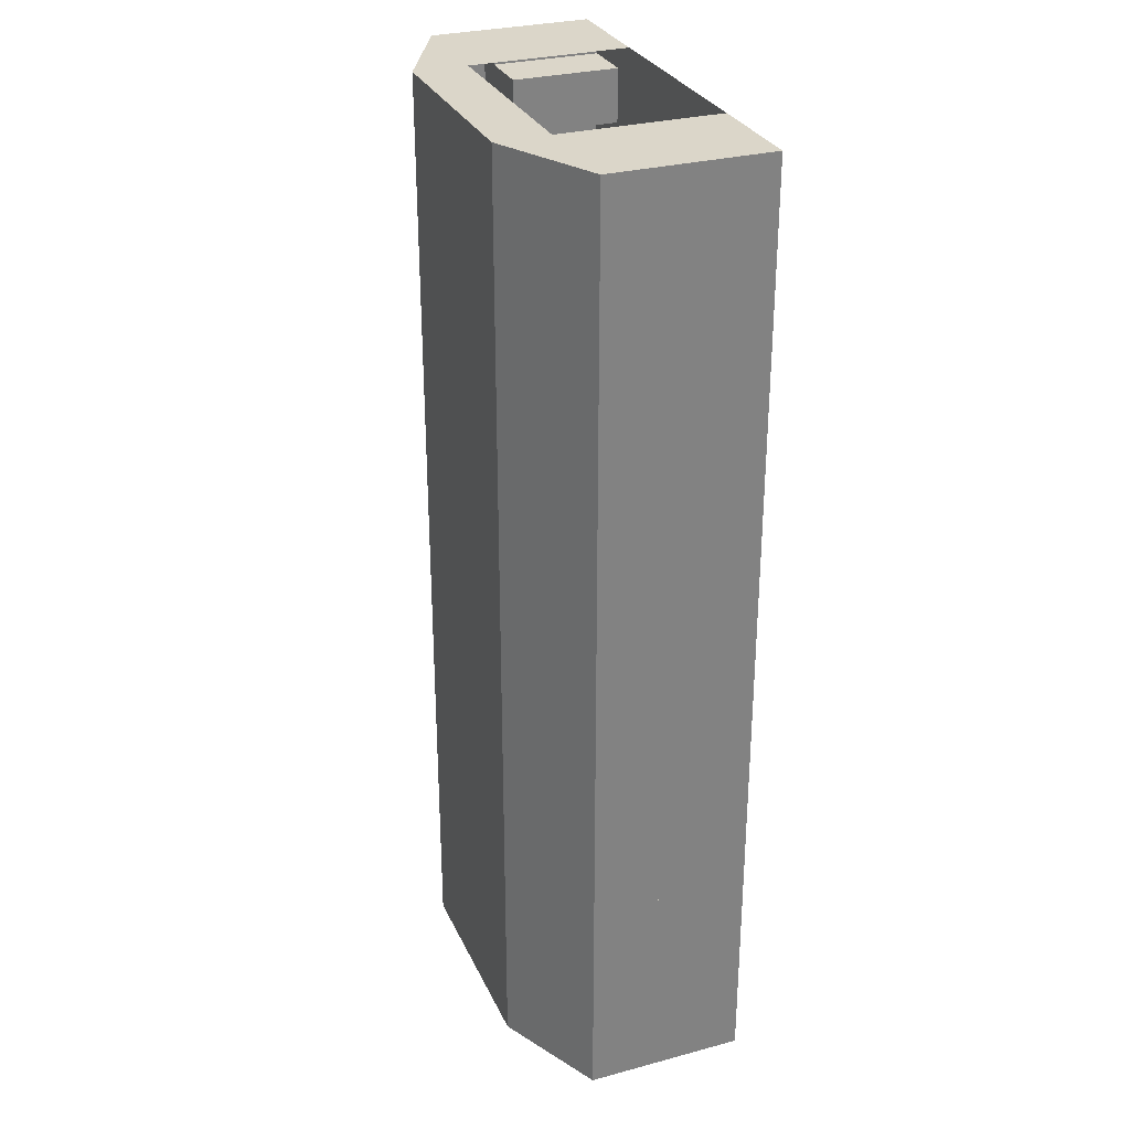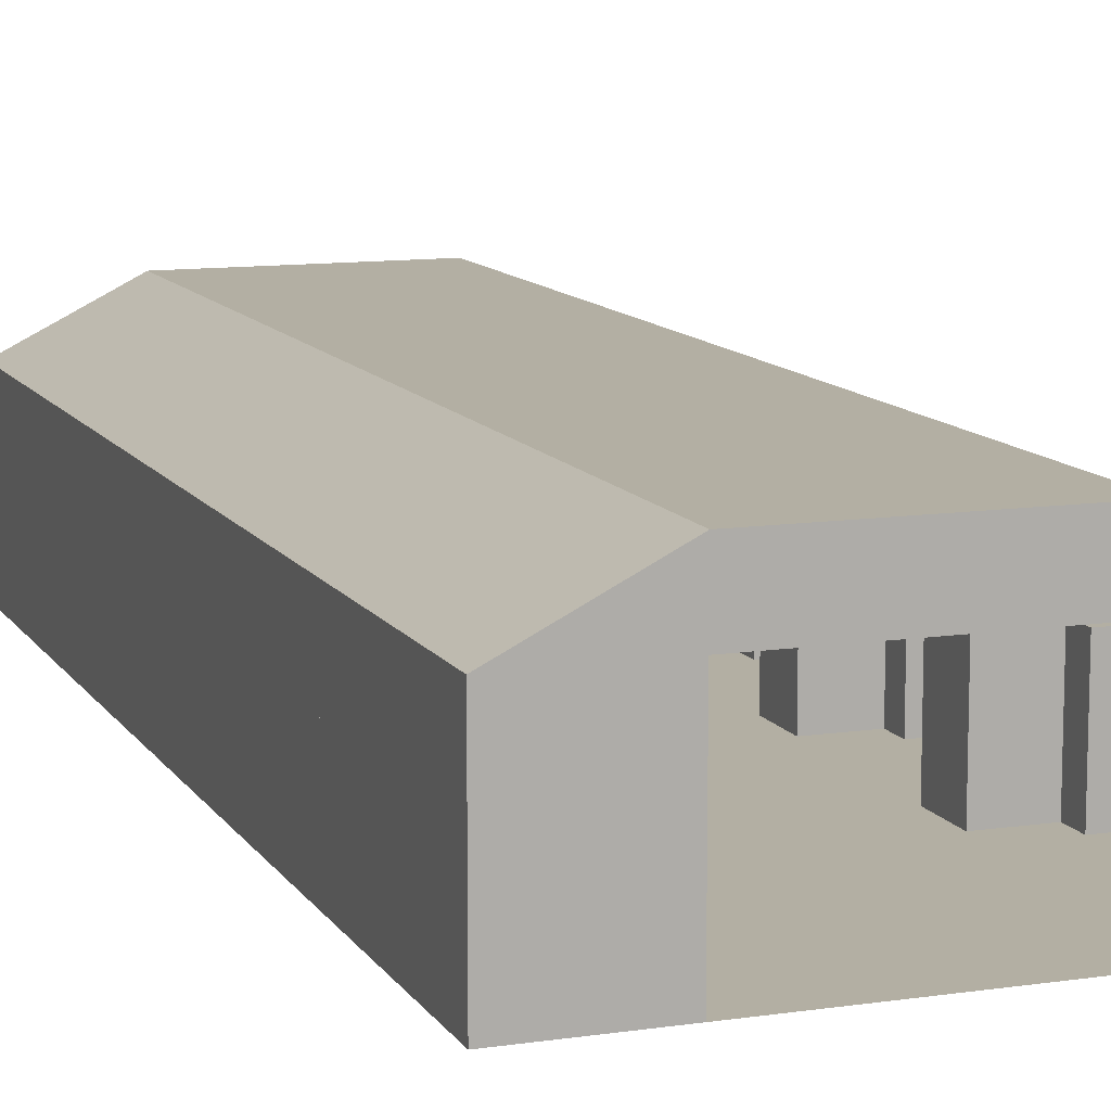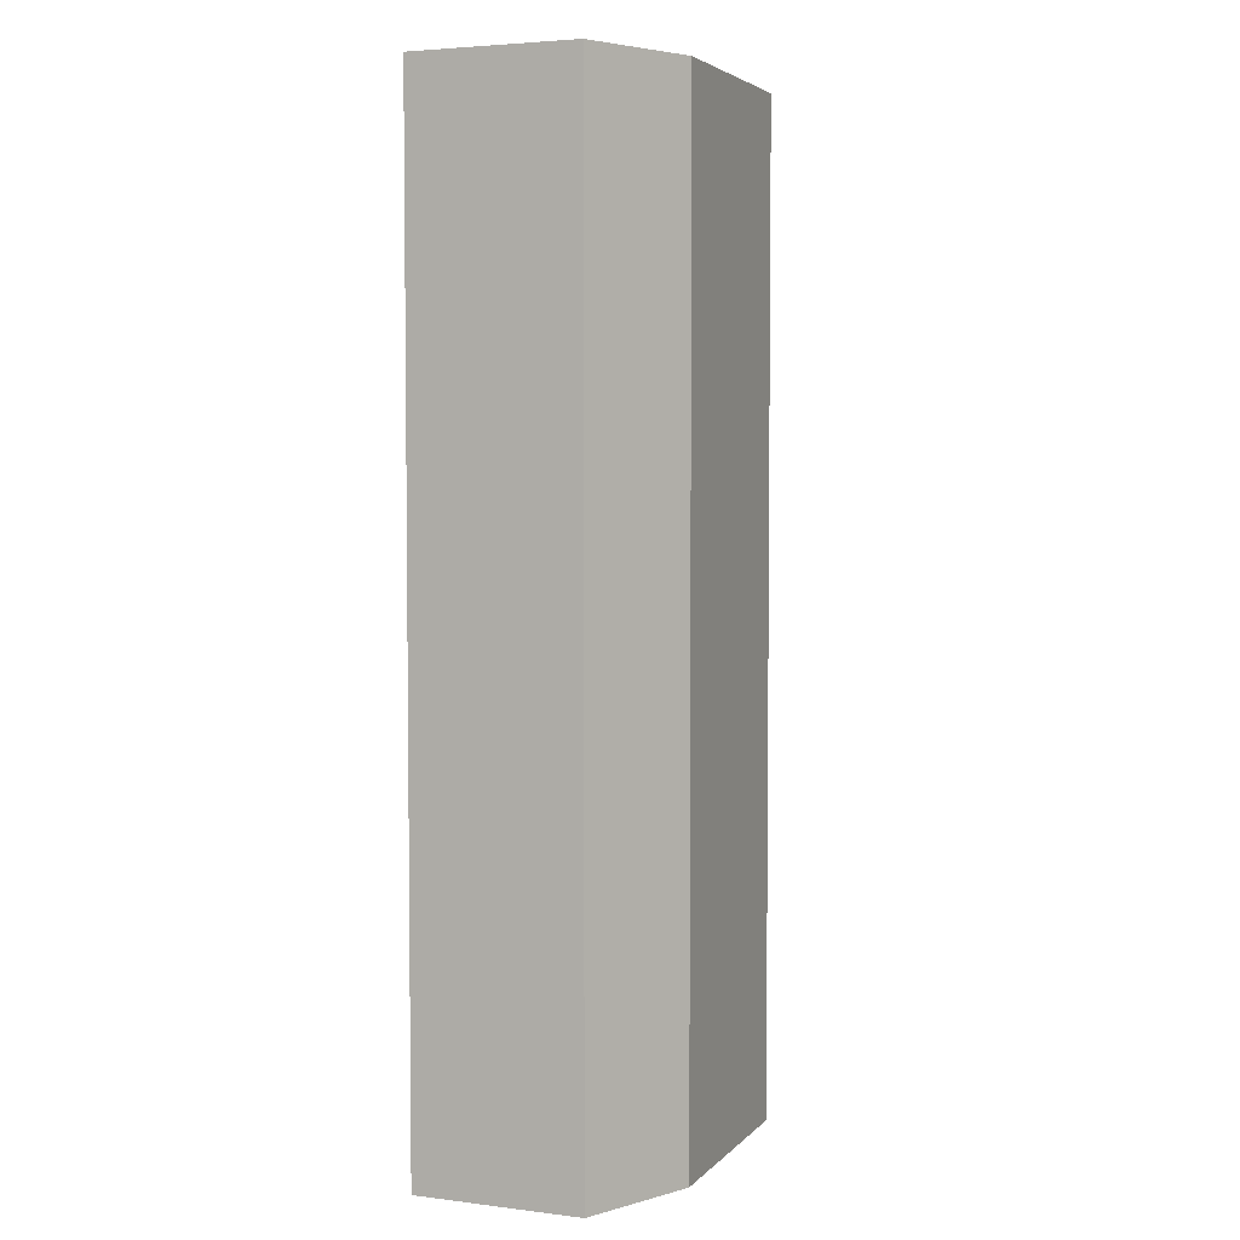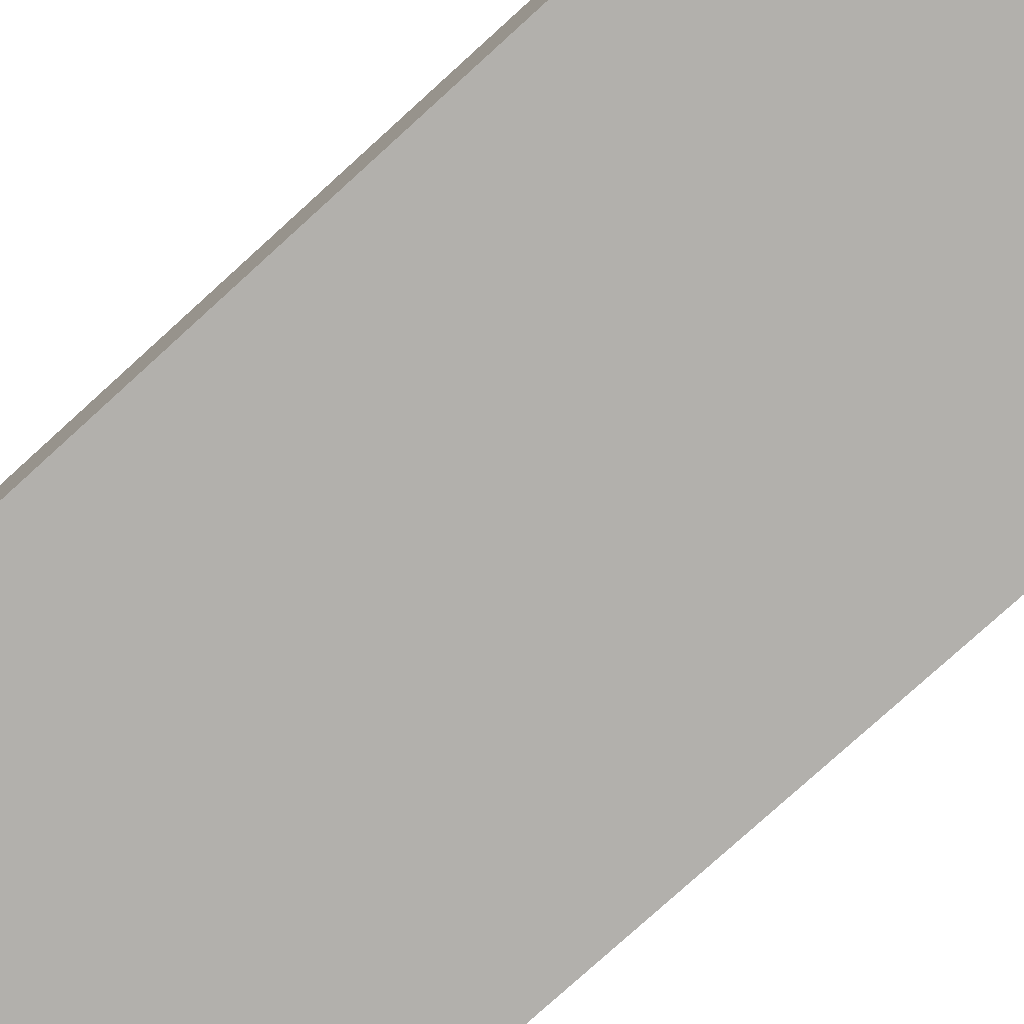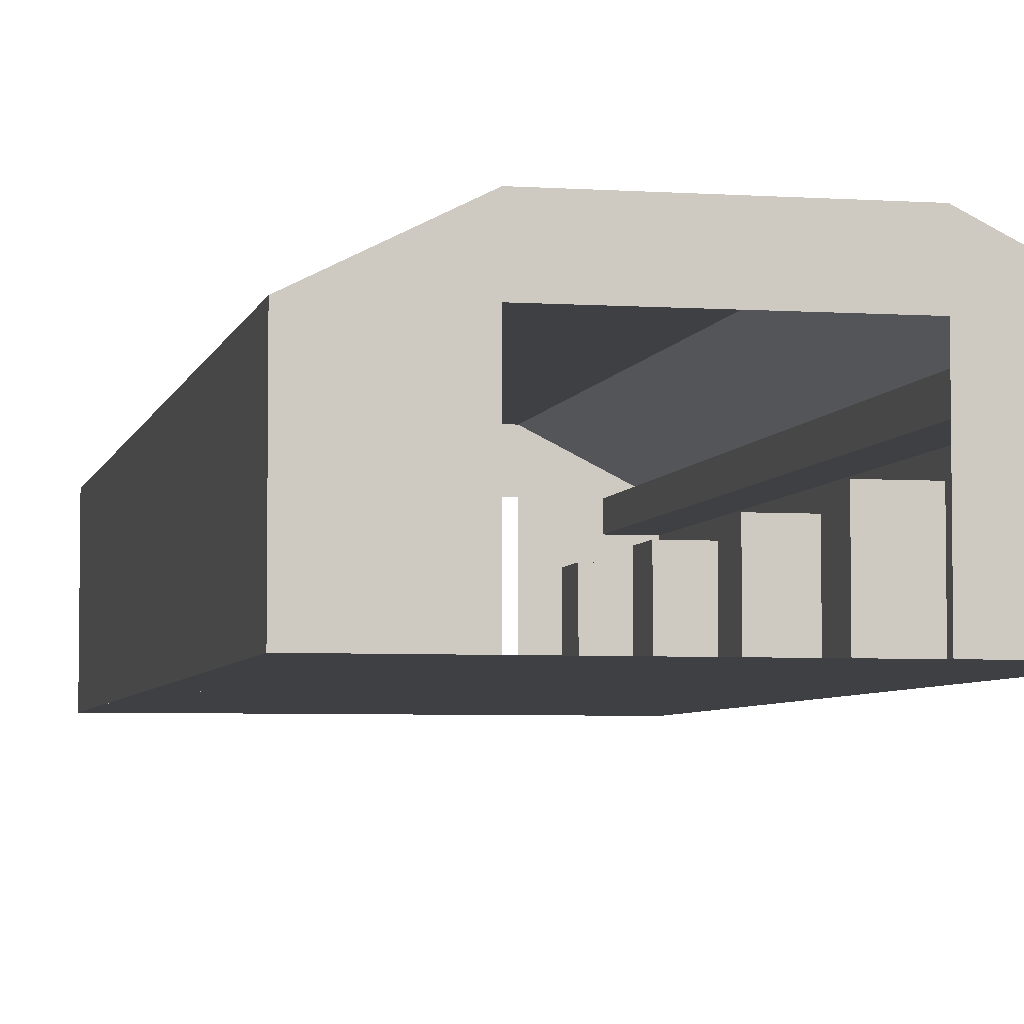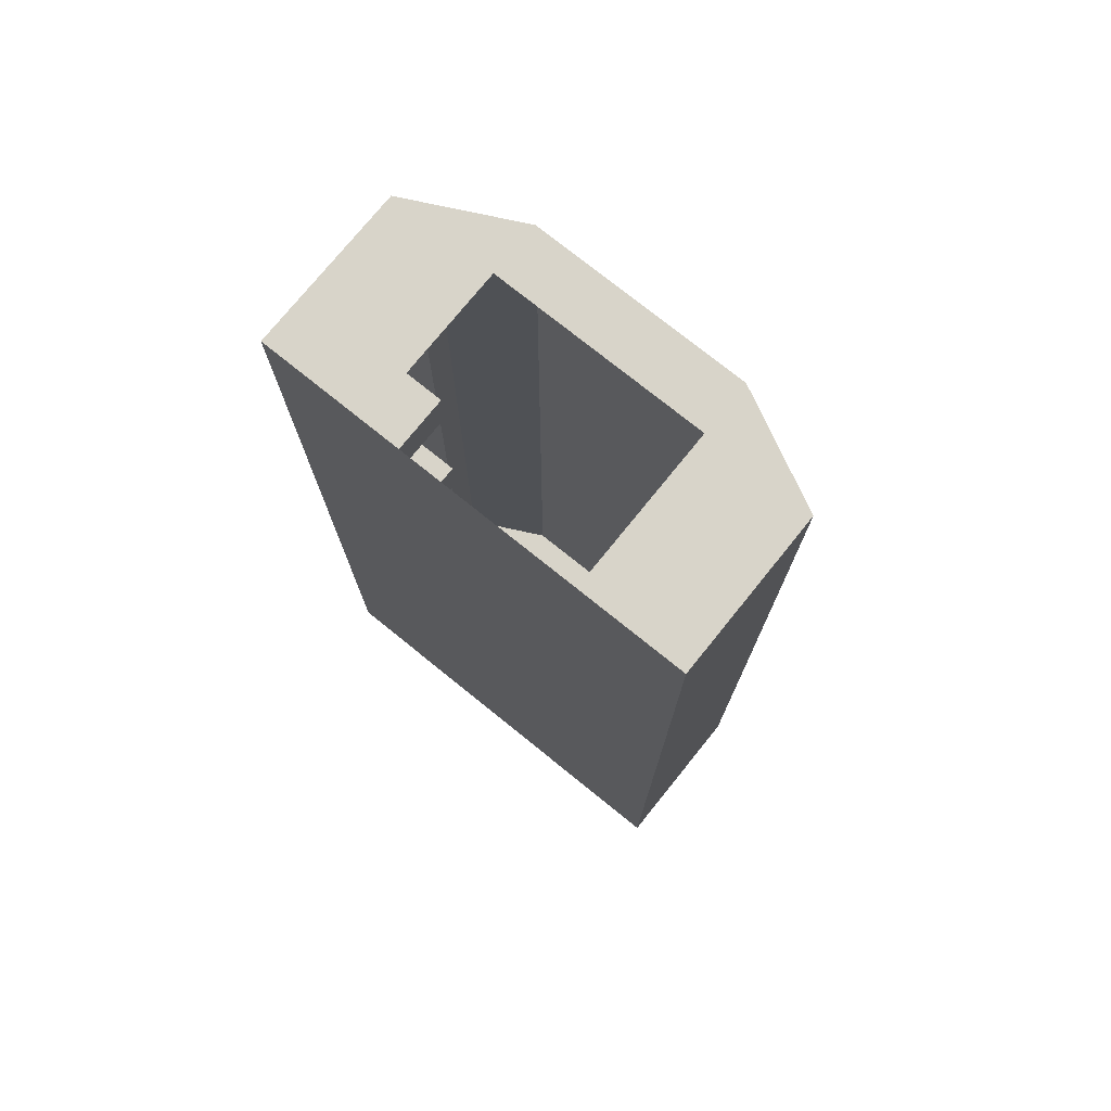
<metadata>
{"format":"obj","ext":"obj","renderer":"f3d","projection":"perspective","resolution":1024,"background":"white","views":[{"elev":29.8,"azim":-111.4,"up":"+Z"},{"elev":11.1,"azim":-20.0,"up":"+Y"},{"elev":4.2,"azim":111.7,"up":"+Z"},{"elev":-78.8,"azim":132.2,"up":"+Y"},{"elev":-4.9,"azim":168.0,"up":"+Y"},{"elev":75.5,"azim":38.9,"up":"+Z"}]}
</metadata>
<code>
o Cube_Cube.001
v -2 0 9
v 0 0 9
v 2 0 9
v 4 0 9
v -2 0 7
v 0 0 7
v 2 0 7
v 0 0 5
v 2 0 5
v 4 0 5
v -2 0 3
v 0 0 3
v 4 0 3
v -2 0 1
v 0 0 1
v 4 0 1
v 0 0 -1
v 0 0 -3
v 2 0 -3
v 4 0 -3
v -4 0 -5
v 0 0 -5
v 2 0 -5
v -2 0 -7
v 0 0 -7
v 2 0 -7
v 0 0 -9
v 4 0 -9
v -4 0 9
v -2 0 5
v 2 0 3
v 2 0 1
v -2 0 -1
v 2 0 -1
v -2 0 -3
v -2 0 -5
v -2 0 -9
v 2 0 -9
v 2 3 -9
v -2 3 -9
v 4 3 -9
v 4 3 -7
v -4 3 -5
v 4 3 1
v 4 3 3
v -4 3 5
v 2 3 9
v -2 3 9
v -4 2.5 3
v -4 2.5 1
v -4 3 1
v -3.2 2.5 3
v -3.2 3 3
v -3.2 2.5 1
v -3.2 3 1
v -4 2.5 5
v -3.2 2.5 5
v -3.2 3 5
v -4 2.5 7
v -3.2 2.5 7
v -3.2 3 7
v -4 2.5 9
v -4 3 9
v -3.2 2.5 9
v -3.2 3 9
v -4 2.5 -1
v -3.2 2.5 -1
v -3.2 3 -1
v -4 2.5 -3
v -4 3 -3
v -3.2 2.5 -3
v -3.2 3 -3
v -4 2.5 -5
v -3.2 2.5 -5
v -3.2 3 -5
v -4 2.5 -7
v -4 3 -7
v -3.2 2.5 -7
v -3.2 3 -7
v -4 2.5 -9
v -4 3 -9
v -3.2 2.5 -9
v -3.2 3 -9
v 4 2.5 -3
v 4 3 -3
v 4 2.5 -1
v 4 3 -1
v 3.2 2.5 -3
v 3.2 3 -3
v 3.2 2.5 -1
v 3.2 3 -1
v 4 2.5 -5
v 4 3 -5
v 3.2 2.5 -5
v 3.2 3 -5
v 4 2.5 -7
v 3.2 2.5 -7
v 3.2 3 -7
v 4 2.5 -9
v 3.2 2.5 -9
v 3.2 3 -9
v 4 2.5 1
v 3.2 2.5 1
v 3.2 3 1
v 4 2.5 3
v 3.2 2.5 3
v 3.2 3 3
v 4 2.5 5
v 4 3 5
v 3.2 2.5 5
v 3.2 3 5
v 4 2.5 7
v 4 3 7
v 3.2 2.5 7
v 3.2 3 7
v 4 2.5 9
v 4 3 9
v 3.2 2.5 9
v 3.2 3 9
v -2 2 9
v 2 2 9
v 4 2 9
v 4 2 5
v -4 2 3
v 4 2 -3
v 4 2 -9
v -2 2 -9
v 2 2 -9
v -4 0 7
v -4 0 3
v -4 0 1
v -4 0 -9
v 2.5 0 -8.5
v 3.5 0 -7.5
v 3.5 0 -7
v 3.5 0 -9
v 3.5 0 -8.5
v 2.5 2 -8.5
v 2.5 2 -7.5
v 3.5 2 -8.5
v 3.5 2 -7.5
v 4 2 -1
v 4 2 3
v -0 4 -9
v -2 4 -9
v 2 4 -9
v -0 4 -7
v -2 4 -7
v 2 4 -7
v -0 4 -5
v -2 4 -5
v 2 4 -5
v -0 4 -3
v -2 4 -3
v 2 4 -3
v -0 4 -1
v -2 4 -1
v -4 3 -1
v 2 4 -1
v -0 4 1
v -2 4 1
v 2 4 1
v -0 4 3
v -2 4 3
v -4 3 3
v 2 4 3
v -0 4 5
v -2 4 5
v 2 4 5
v -0 4 7
v -2 4 7
v -4 3 7
v 2 4 7
v -0 4 9
v -2 4 9
v 2 4 9
v 0 3 9
v 0 3 -9
v -4 2 9
v -4 2 7
v -3.5 2 7
v -3.5 2 9
v -3.5 -0 9
v -3.5 0 7
v -3.5 2 7.5
v -3.5 2 8.5
v -3.5 -0 8.5
v -3.5 0 7.5
v -2.5 2 7.5
v -2.5 2 8.5
v -2.5 -0 8.5
v -2.5 0 7.5
v -4 2 5
v -4 -0 5
v -3.5 2 3
v -3.5 2 5
v -3.5 -0 5
v -3.5 0 3
v -3.5 2 3.5
v -3.5 2 4.5
v -3.5 -0 4.5
v -3.5 0 3.5
v -2.5 2 3.5
v -2.5 2 4.5
v -2.5 -0 4.5
v -2.5 0 3.5
v -4 2 1
v -4 2 -1
v -4 0 -1
v -3.5 2 -1
v -3.5 2 1
v -3.5 -0 1
v -3.5 0 -1
v -3.5 2 -0.5
v -3.5 2 0.5
v -3.5 -0 0.5
v -3.5 0 -0.5
v -2.5 2 -0.5
v -2.5 2 0.5
v -2.5 -0 0.5
v -2.5 0 -0.5
v -4 2 -3
v -4 -0 -3
v -4 2 -5
v -3.5 2 -5
v -3.5 2 -3
v -3.5 -0 -3
v -3.5 0 -5
v -3.5 2 -4.5
v -3.5 2 -3.5
v -3.5 -0 -3.5
v -3.5 0 -4.5
v -2.5 2 -4.5
v -2.5 2 -3.5
v -2.5 -0 -3.5
v -2.5 0 -4.5
v -4 2 -7
v -4 -0 -7
v -4 2 -9
v -3.5 2 -9
v -3.5 2 -7
v -3.5 -0 -7
v -3.5 0 -9
v -3.5 2 -8.5
v -3.5 2 -7.5
v -3.5 -0 -7.5
v -3.5 0 -8.5
v -2.5 2 -8.5
v -2.5 2 -7.5
v -2.5 -0 -7.5
v -2.5 0 -8.5
v 4 2 -7
v 4 0 -7
v 3.5 2 -7
v 3.5 2 -9
v 2.5 0 -7.5
v 4 2 -5
v 4 0 -5
v 3.5 2 -3
v 3.5 2 -5
v 3.5 0 -5
v 3.5 0 -3
v 3.5 2 -3.5
v 3.5 2 -4.5
v 3.5 0 -4.5
v 3.5 0 -3.5
v 2.5 2 -3.5
v 2.5 2 -4.5
v 2.5 0 -4.5
v 2.5 0 -3.5
v 4 0 -1
v 4 2 1
v 3.5 2 1
v 3.5 2 -1
v 3.5 0 -1
v 3.5 0 1
v 3.5 2 0.5
v 3.5 2 -0.5
v 3.5 0 -0.5
v 3.5 0 0.5
v 2.5 2 0.5
v 2.5 2 -0.5
v 2.5 0 -0.5
v 2.5 0 0.5
v 3.5 2 5
v 3.5 2 3
v 3.5 0 3
v 3.5 0 5
v 3.5 2 4.5
v 3.5 2 3.5
v 3.5 0 3.5
v 3.5 0 4.5
v 2.5 2 4.5
v 2.5 2 3.5
v 2.5 0 3.5
v 2.5 0 4.5
v 4 2 7
v 4 0 7
v 3.5 2 9
v 3.5 2 7
v 3.5 0 7
v 3.5 0 9
v 3.5 2 8.5
v 3.5 2 7.5
v 3.5 0 7.5
v 3.5 0 8.5
v 2.5 2 8.5
v 2.5 2 7.5
v 2.5 0 7.5
v 2.5 0 8.5
f 1 2 6 5
f 2 3 7 6
f 129 5 30 194
f 5 6 8 30
f 6 7 9 8
f 7 298 10 9
f 30 8 12 11
f 8 9 31 12
f 130 11 14 131
f 11 12 15 14
f 12 31 32 15
f 31 13 16 32
f 14 15 17 33
f 15 32 34 17
f 209 33 35 223
f 33 17 18 35
f 17 34 19 18
f 34 271 20 19
f 35 18 22 36
f 18 19 23 22
f 21 36 24 238
f 36 22 25 24
f 22 23 26 25
f 23 258 253 26
f 24 25 27 37
f 25 26 38 27
f 29 1 5 129
f 3 4 298 7
f 194 30 11 130
f 9 10 13 31
f 131 14 33 209
f 32 16 271 34
f 223 35 36 21
f 19 20 258 23
f 238 24 37 132
f 26 253 28 38
f 143 123 109 45
f 272 143 45 44
f 124 207 51 165
f 207 208 158 51
f 224 237 77 43
f 252 257 93 42
f 237 239 81 77
f 222 224 43 70
f 257 125 85 93
f 128 126 41 39
f 122 121 47 117
f 180 193 46 172
f 179 180 172 63
f 297 122 117 113
f 123 297 113 109
f 125 142 87 85
f 120 179 63 48
f 193 124 165 46
f 142 272 44 87
f 126 252 42 41
f 239 127 40 81
f 208 222 70 158
f 52 53 58 57
f 53 165 46 58
f 54 55 53 52
f 49 52 57 56
f 50 54 52 49
f 55 51 165 53
f 58 46 172 61
f 57 58 61 60
f 56 57 60 59
f 61 172 63 65
f 60 61 65 64
f 59 60 64 62
f 55 54 67 68
f 51 55 68 158
f 54 50 66 67
f 68 67 71 72
f 158 68 72 70
f 67 66 69 71
f 72 71 74 75
f 70 72 75 43
f 71 69 73 74
f 75 74 78 79
f 43 75 79 77
f 74 73 76 78
f 79 78 82 83
f 77 79 83 81
f 78 76 80 82
f 88 89 95 94
f 89 85 93 95
f 90 91 89 88
f 84 88 94 92
f 86 90 88 84
f 91 87 85 89
f 95 93 42 98
f 94 95 98 97
f 92 94 97 96
f 98 42 41 101
f 97 98 101 100
f 96 97 100 99
f 91 90 103 104
f 87 91 104 44
f 90 86 102 103
f 104 103 106 107
f 44 104 107 45
f 103 102 105 106
f 107 106 110 111
f 45 107 111 109
f 106 105 108 110
f 111 110 114 115
f 109 111 115 113
f 110 108 112 114
f 115 114 118 119
f 113 115 119 117
f 114 112 116 118
f 20 271 142 125
f 129 194 193 180
f 16 13 143 272
f 223 21 224 222
f 38 28 126 128
f 253 258 257 252
f 10 298 297 123
f 271 16 272 142
f 238 132 239 237
f 1 29 179 120
f 13 10 123 143
f 209 223 222 208
f 29 129 180 179
f 258 20 125 257
f 132 37 127 239
f 298 4 122 297
f 131 209 208 207
f 28 253 252 126
f 21 238 237 224
f 4 3 121 122
f 194 130 124 193
f 130 131 207 124
f 136 137 140 255
f 134 135 254 141
f 135 253 252 254
f 133 256 139 138
f 256 134 141 139
f 137 133 138 140
f 41 42 149 146
f 144 147 148 145
f 146 149 147 144
f 145 148 77 81
f 147 150 151 148
f 149 152 150 147
f 148 151 43 77
f 42 93 152 149
f 93 85 155 152
f 150 153 154 151
f 152 155 153 150
f 151 154 70 43
f 85 87 159 155
f 153 156 157 154
f 155 159 156 153
f 154 157 158 70
f 87 44 162 159
f 156 160 161 157
f 159 162 160 156
f 157 161 51 158
f 44 45 166 162
f 160 163 164 161
f 162 166 163 160
f 161 164 165 51
f 45 109 169 166
f 163 167 168 164
f 166 169 167 163
f 164 168 46 165
f 168 171 172 46
f 109 113 173 169
f 167 170 171 168
f 169 173 170 167
f 173 176 174 170
f 171 175 63 172
f 113 117 176 173
f 170 174 175 171
f 63 175 48
f 47 176 117
f 177 48 175 174
f 47 177 174 176
f 41 146 39
f 81 40 145
f 144 178 39 146
f 145 40 178 144
f 185 188 184 181
f 129 180 181 184
f 182 183 187 186
f 188 185 189 192
f 190 191 192 189
f 186 190 189 185 181 180 179 182
f 186 187 191 190
f 199 202 198 195
f 130 124 195 198
f 193 194 197 196
f 196 197 201 200
f 202 199 203 206
f 204 205 206 203
f 200 204 203 199 195 124 193 196
f 200 201 205 204
f 214 217 213 210
f 209 208 210 213
f 207 131 212 211
f 211 212 216 215
f 217 214 218 221
f 219 220 221 218
f 215 219 218 214 210 208 207 211
f 215 216 220 219
f 229 232 228 225
f 21 224 225 228
f 222 223 227 226
f 226 227 231 230
f 232 229 233 236
f 234 235 236 233
f 230 234 233 229 225 224 222 226
f 230 231 235 234
f 244 247 243 240
f 237 238 242 241
f 241 242 246 245
f 247 244 248 251
f 249 250 251 248
f 245 249 248 244 240 239 237 241
f 245 246 250 249
f 140 138 139 141 254 252 126 255
f 263 266 262 259
f 20 125 259 262
f 257 258 261 260
f 260 261 265 264
f 266 263 267 270
f 268 269 270 267
f 264 268 267 263 259 125 257 260
f 264 265 269 268
f 277 280 276 273
f 16 272 273 276
f 142 271 275 274
f 274 275 279 278
f 280 277 281 284
f 282 283 284 281
f 278 282 281 277 273 272 142 274
f 278 279 283 282
f 289 292 288 285
f 10 123 285 288
f 143 13 287 286
f 286 287 291 290
f 292 289 293 296
f 294 295 296 293
f 290 294 293 289 285 123 143 286
f 290 291 295 294
f 303 306 302 299
f 297 298 301 300
f 300 301 305 304
f 306 303 307 310
f 308 309 310 307
f 304 308 307 303 299 122 297 300
f 304 305 309 308

</code>
